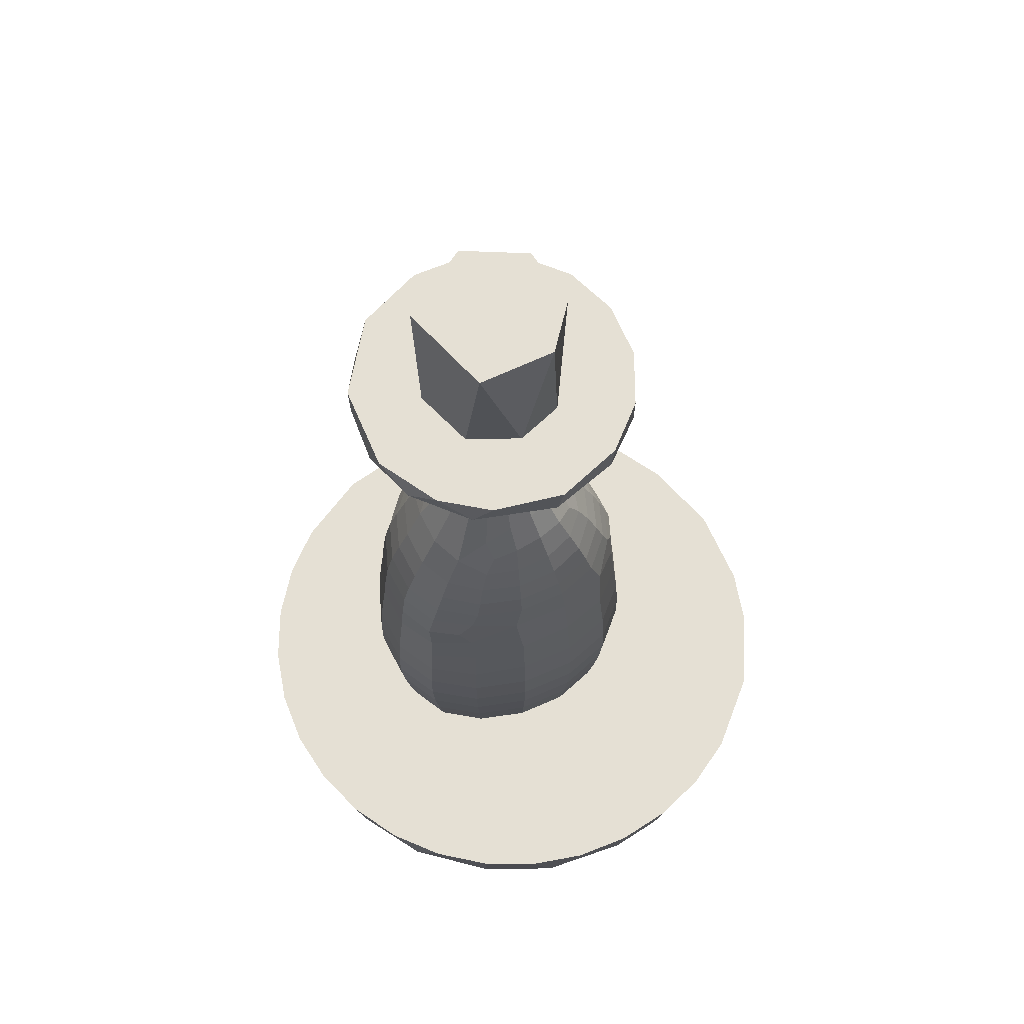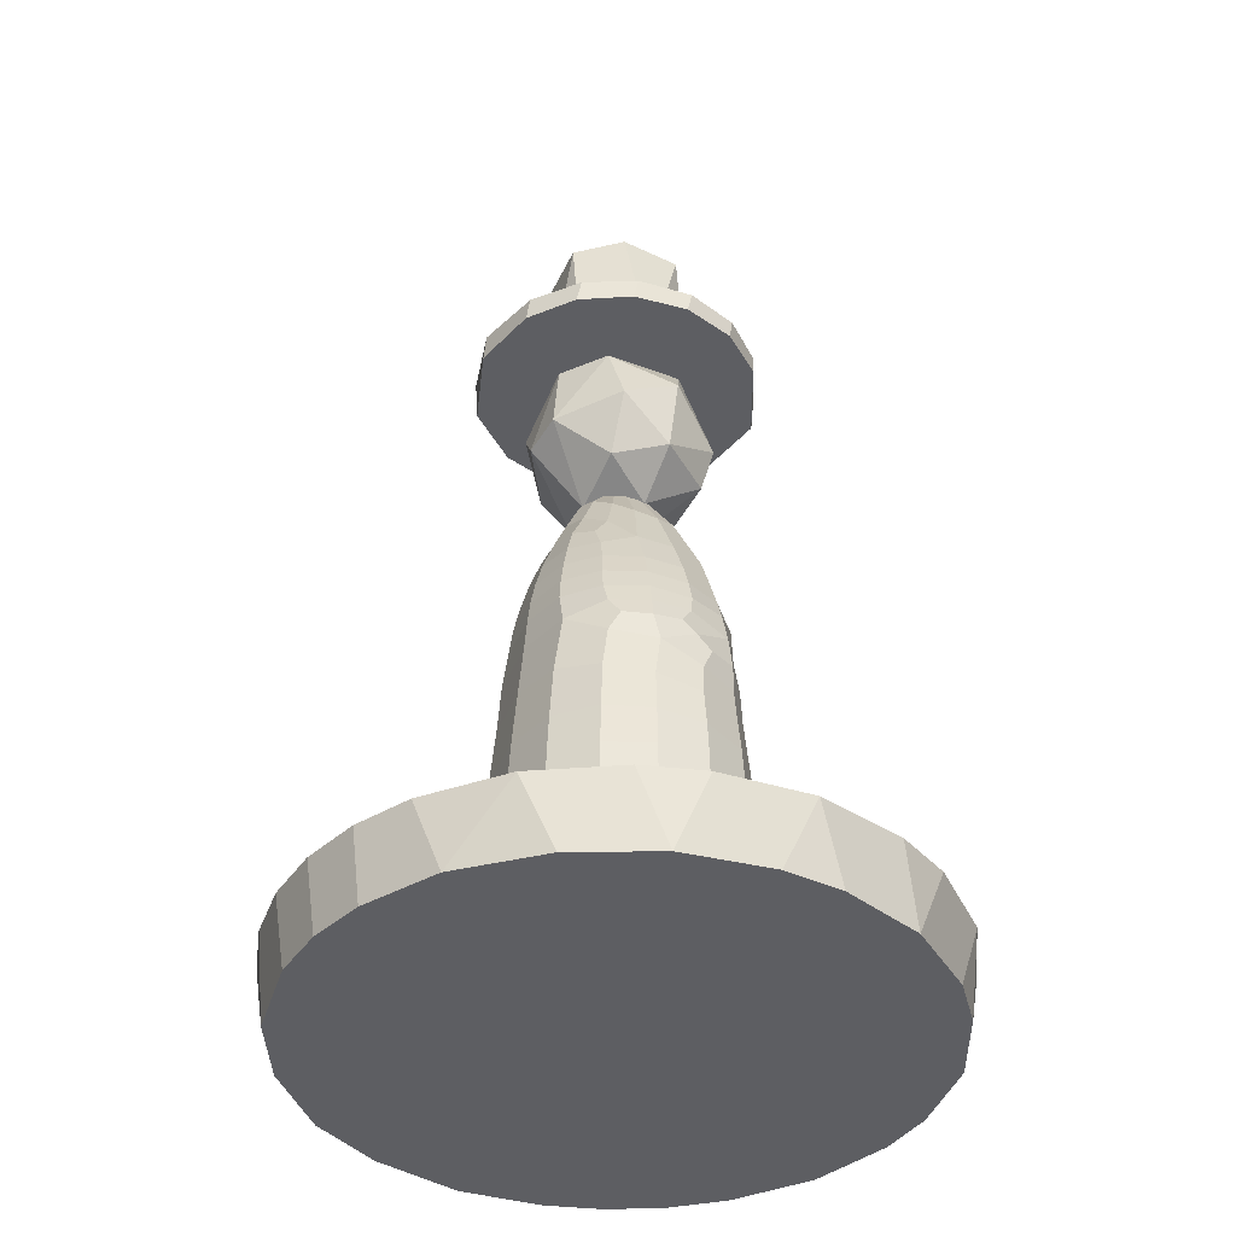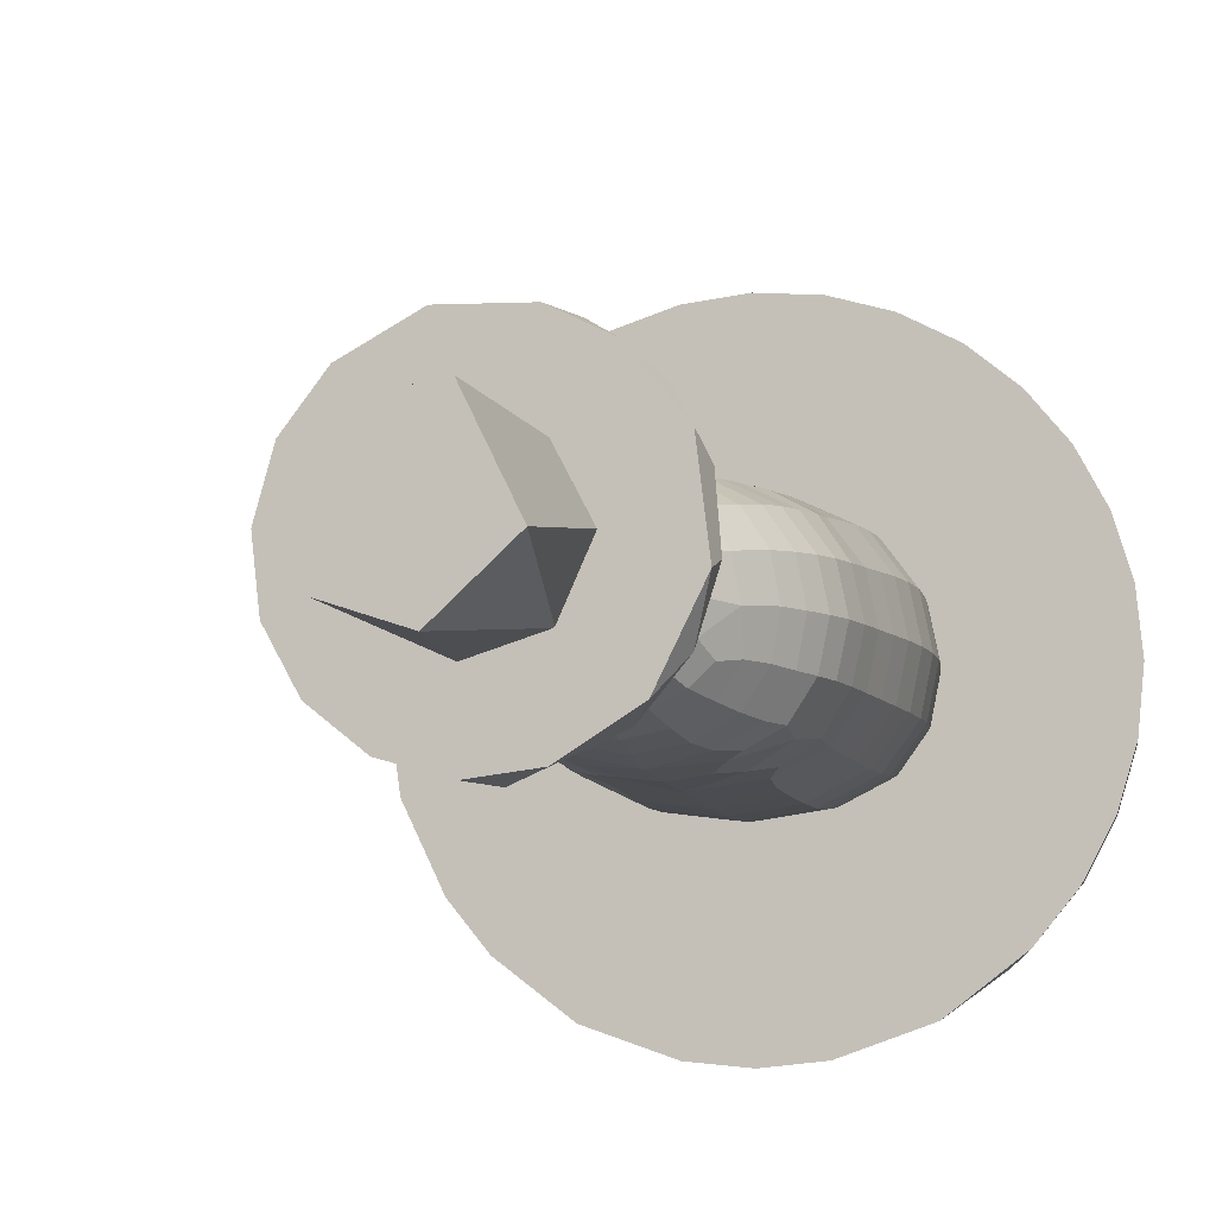
<metadata>
{"format":"obj","ext":"obj","renderer":"f3d","projection":"perspective","resolution":1024,"background":"white","views":[{"elev":65.6,"azim":-16.2,"up":"+Y"},{"elev":-39.2,"azim":76.4,"up":"+Y"},{"elev":-8.0,"azim":-163.1,"up":"+Z"}]}
</metadata>
<code>
o Circle
v 0.1596 2.144 -0.4956
v -0.03959 2.144 -0.4115
v -0.1312 2.144 -0.3037
v -0.1746 2.144 -0.1691
v -0.1632 2.144 -0.02815
v -0.09878 2.144 0.09773
v 0.03726 2.144 0.2066
v 0.2477 2.144 0.2327
v 0.4104 2.144 0.1569
v 0.502 2.144 0.04918
v 0.5455 2.144 -0.08542
v 0.5341 2.144 -0.2264
v 0.4696 2.144 -0.3523
v 0.3619 2.144 -0.4439
v 0.2146 2.202 -0.4886
v 0.07412 2.202 -0.4722
v -0.07924 2.202 -0.3791
v -0.1745 2.202 -0.1896
v -0.1485 2.202 0.02087
v -0.03959 2.202 0.1569
v 0.08629 2.202 0.2214
v 0.2656 2.202 0.2291
v 0.4202 2.202 0.1489
v 0.508 2.202 0.03797
v 0.5467 2.202 -0.09807
v 0.5304 2.202 -0.2386
v 0.4615 2.202 -0.3621
v 0.3506 2.202 -0.4499
v 0.1546 2.535 -0.3129
v 0.3731 2.197 -0.1729
v 0.3208 2.535 -0.257
v 0.3674 2.535 -0.1063
v 0.3169 2.197 -0.004319
v 0.2978 2.535 0.01562
v 0.2085 2.197 0.05259
v 0.07304 2.197 0.01562
v 0.1061 2.535 0.04613
v -0.000528 2.197 -0.1239
v -0.002255 2.535 -0.1729
v 0.06505 2.197 -0.2679
v 0.2162 2.197 -0.3129
v 0.129 1.513 0.06312
v 0.1008 1.189 -0.3909
v 0.2521 1.513 -0.3319
v 0.4946 1.103 -0.2751
v 0.5183 1.163 -0.2012
v 0.5189 1.159 -0.0591
v 0.3061 1.671 -0.08994
v 0.2665 1.539 0.04576
v 0.3738 1.512 -0.03085
v 0.2307 1.711 -0.02754
v 0.134 1.672 -0.01399
v 0.05824 1.63 -0.0763
v 0.07483 1.67 -0.185
v 0.3371 0.584 -0.4058
v 0.006814 1.511 -0.2372
v 0.3227 0.3946 -0.3821
v 0.05858 0.3946 -0.3821
v 0.04426 0.584 -0.4058
v -0.1591 0.7738 -0.007966
v 0.2783 1.189 -0.3909
v 0.3717 1.092 -0.3736
v 0.007741 1.093 -0.3736
v -0.1454 0.9487 -0.0135
v -0.1454 0.9487 -0.244
v -0.1591 0.7738 -0.2493
v 0.3406 0.7738 0.1529
v 0.331 1.032 0.1334
v 0.0462 0.9913 0.1364
v 0.04074 0.7738 0.1529
v 0.5405 0.7738 -0.2493
v 0.5252 0.9616 -0.2441
v 0.522 1.002 -0.01659
v 0.5405 0.7738 -0.007966
v 0.2473 1.671 -0.2615
v 0.1145 1.539 -0.3155
v 0.1506 1.711 -0.2495
v -0.1037 1.254 -0.02622
v -0.0546 1.388 -0.03589
v -0.05489 1.387 -0.2287
v -0.1034 1.255 -0.2356
v 0.3149 1.256 0.1131
v 0.2949 1.387 0.09305
v 0.08528 1.388 0.09263
v 0.06378 1.258 0.1132
v 0.4805 1.261 -0.2357
v 0.4344 1.389 -0.2285
v 0.4345 1.388 -0.03557
v 0.481 1.258 -0.02644
v -0.1298 1.109 -0.02039
v 0.3227 1.631 -0.1971
v 0.007003 1.141 0.1105
v -0.1294 1.11 -0.2388
v 0.2948 1.388 -0.3572
v 0.08505 1.387 -0.3575
v 0.3563 1.279 -0.3616
v 0.02261 1.279 -0.3616
v 0.4988 0.3946 -0.2373
v 0.5323 0.584 -0.2474
v 0.5323 0.584 -0.009831
v 0.4988 0.3946 -0.02
v 0.3227 0.3946 0.1248
v 0.3371 0.584 0.1486
v 0.04426 0.584 0.1486
v 0.05858 0.3946 0.1248
v -0.1175 0.3946 -0.02
v -0.1509 0.584 -0.009832
v -0.1509 0.584 -0.2474
v -0.1175 0.3946 -0.2373
v 0.3343 0.9538 -0.3972
v 0.3406 0.7738 -0.4102
v 0.04074 0.7738 -0.4102
v 0.04639 0.9538 -0.3972
v 0.3279 1.641 -0.14
v 0.3563 1.566 -0.06531
v 0.2492 1.623 0.01128
v 0.1865 1.702 -0.01622
v 0.1149 1.567 0.03256
v 0.1941 1.533 0.063
v -0.01178 1.484 -0.04952
v 0.0528 1.639 -0.1335
v 0.02431 1.565 -0.2048
v 0.3308 0.4893 -0.3956
v 0.1907 0.3946 -0.4002
v 0.05052 0.4893 -0.3956
v 0.1907 0.584 -0.4256
v 0.3238 1.133 -0.3832
v 0.05527 1.133 -0.3833
v 0.1896 1.186 -0.4027
v -0.1536 0.8651 -0.01027
v -0.1694 0.9487 -0.1288
v -0.1536 0.8651 -0.2471
v -0.1841 0.7738 -0.1286
v 0.3372 0.8858 0.1459
v 0.1892 1.023 0.1529
v 0.04303 0.8758 0.1466
v 0.1907 0.7738 0.173
v 0.5345 0.8683 -0.2471
v 0.5478 0.9781 -0.1296
v 0.5337 0.8784 -0.01104
v 0.5654 0.7738 -0.1286
v 0.2664 1.567 -0.3036
v 0.1869 1.532 -0.3325
v 0.132 1.623 -0.2845
v 0.1948 1.701 -0.2604
v -0.08149 1.319 -0.02995
v -0.07227 1.387 -0.132
v -0.08147 1.319 -0.2332
v -0.1246 1.253 -0.1309
v 0.3058 1.32 0.1055
v 0.19 1.387 0.109
v 0.07345 1.32 0.1055
v 0.1893 1.258 0.1306
v 0.4602 1.321 -0.2331
v 0.4518 1.388 -0.132
v 0.4603 1.32 -0.02993
v 0.5011 1.261 -0.131
v 0.5067 1.136 -0.2373
v 0.5342 1.152 -0.13
v 0.5142 1.108 -0.03061
v 0.04528 1.198 0.1151
v -0.1202 1.186 -0.02345
v -0.1196 1.188 -0.2371
v -0.1526 1.108 -0.1296
v 0.3162 1.326 -0.365
v 0.06316 1.326 -0.3651
v 0.19 1.387 -0.3734
v 0.5177 0.4893 -0.243
v 0.5567 0.584 -0.1286
v 0.5177 0.4893 -0.01422
v 0.5209 0.3946 -0.1286
v 0.3308 0.4893 0.1383
v 0.1907 0.584 0.1684
v 0.05052 0.4893 0.1383
v 0.1907 0.3946 0.1429
v -0.1363 0.4893 -0.01422
v -0.1753 0.584 -0.1286
v -0.1363 0.4893 -0.243
v -0.1395 0.3946 -0.1286
v 0.3381 0.8664 -0.4048
v 0.1907 0.7738 -0.4303
v 0.04308 0.8664 -0.4048
v 0.1903 0.9563 -0.4161
v 0.2945 1.641 -0.2435
v 0.3313 1.532 0.0137
v 0.2696 1.701 -0.05107
v 0.08676 1.641 -0.03072
v 0.04963 1.532 -0.283
v 0.1117 1.701 -0.2254
v 0.2395 1.758 -0.1714
v 0.2395 1.758 -0.1097
v 0.2116 1.758 -0.2125
v 0.1697 1.758 -0.2125
v 0.2116 1.758 -0.06852
v 0.1697 1.758 -0.06852
v 0.1418 1.758 -0.1097
v 0.1418 1.758 -0.1714
v 0.4655 0.7738 -0.3498
v 0.4541 0.9532 -0.3399
v 0.4655 0.7738 0.09259
v 0.4493 1.023 0.07707
v -0.08418 0.7738 0.09259
v -0.0735 0.9594 0.0816
v -0.08418 0.7738 -0.3498
v -0.07346 0.95 -0.3399
v 0.3415 1.031 -0.3869
v 0.03863 1.031 -0.3869
v -0.1368 1.029 -0.01707
v -0.1367 1.029 -0.241
v 0.3231 1.169 0.1207
v 0.429 1.264 -0.3195
v 0.3821 1.389 -0.3089
v 0.4193 1.255 0.06072
v 0.3823 1.387 0.04479
v -0.04083 1.256 0.06099
v -0.002032 1.389 0.04419
v -0.05067 1.263 -0.3195
v -0.002448 1.387 -0.3093
v 0.2782 1.455 -0.3442
v 0.0987 1.459 -0.3405
v 0.2819 1.459 0.07373
v 0.1027 1.455 0.07756
v 0.4052 1.454 -0.03775
v 0.448 1.106 -0.3362
v -0.07268 1.119 0.06692
v -0.07205 1.108 -0.3271
v 0.3199 1.247 -0.3752
v 0.059 1.247 -0.3752
v 0.4328 0.3946 -0.3278
v 0.4591 0.584 -0.3464
v 0.4328 0.3946 0.07053
v 0.4591 0.584 0.08917
v -0.05148 0.3946 0.07053
v -0.07774 0.584 0.08917
v -0.05148 0.3946 -0.3278
v -0.07774 0.584 -0.3464
v 0.5406 0.6788 -0.2497
v 0.5406 0.6788 -0.007515
v 0.3406 0.6788 0.154
v 0.0407 0.6788 0.154
v -0.1592 0.6788 -0.007515
v -0.1592 0.6788 -0.2497
v 0.3406 0.6788 -0.4112
v 0.0407 0.6788 -0.4112
v 0.3922 1.485 -0.2178
v -0.02499 1.452 -0.2281
v 0.5121 1.043 -0.2502
v 0.4988 1.208 -0.2278
v 0.4996 1.204 -0.03341
v 0.03821 1.09 0.1238
v 0.409 1.486 -0.1246
v 0.1863 1.609 0.02716
v -0.02901 1.483 -0.142
v 0.1907 0.4893 -0.4146
v 0.1898 1.063 -0.41
v -0.1781 0.8651 -0.1287
v 0.1903 0.8836 0.1657
v 0.5587 0.8724 -0.1289
v 0.1949 1.609 -0.2998
v -0.1009 1.319 -0.1315
v 0.1896 1.32 0.1225
v 0.4794 1.321 -0.1315
v 0.5386 1.083 -0.1443
v 0.1707 1.17 0.1401
v -0.1423 1.184 -0.1303
v 0.1897 1.303 -0.3912
v 0.541 0.4893 -0.1286
v 0.1907 0.4893 0.1574
v -0.1597 0.4893 -0.1286
v 0.1906 0.867 -0.4245
v 0.3053 1.609 -0.01843
v 0.07582 1.609 -0.254
v 0.243 1.758 -0.1405
v 0.1907 1.758 -0.2177
v 0.1907 1.758 -0.06338
v 0.1384 1.758 -0.1405
v 0.461 0.8662 -0.3457
v 0.4598 0.8837 0.08703
v -0.07982 0.8678 0.08816
v -0.07981 0.8654 -0.3457
v -0.1601 1.028 -0.129
v 0.405 1.322 -0.3169
v 0.4026 1.319 0.05473
v -0.02334 1.32 0.05464
v -0.02589 1.321 -0.317
v 0.1894 1.458 -0.3562
v 0.1913 1.458 0.08949
v 0.4389 1.191 -0.3296
v -0.05658 1.191 0.06462
v -0.04729 1.194 -0.3362
v 0.5187 1.205 -0.1305
v 0.4476 0.4893 -0.3384
v 0.4476 0.4893 0.08112
v -0.06627 0.4893 0.08112
v -0.06627 0.4893 -0.3384
v 0.5656 0.6788 -0.1286
v 0.1907 0.6788 0.1742
v -0.1842 0.6788 -0.1286
v 0.1907 0.6788 -0.4314
v 0.229 1.758 -0.1971
v 0.229 1.758 -0.08395
v 0.1523 1.758 -0.08395
v 0.1523 1.758 -0.1971
v 0.4486 1.034 -0.3357
v 0.4491 1.169 0.05833
v -0.06965 1.044 0.07412
v -0.06943 1.03 -0.3334
v 0.3462 1.487 -0.297
v 0.3585 1.458 0.03107
v 0.03479 1.487 0.02916
v 0.02196 1.458 -0.2976
v 0.4656 0.6788 -0.3507
v 0.4656 0.6788 0.09341
v -0.08427 0.6788 0.09341
v -0.08427 0.6788 -0.3507
v 0.1658 2.179 -0.2456
v 0.1756 2.08 -0.346
v 0.1047 1.809 -0.2976
v 0.2252 1.842 -0.3371
v 0.2573 1.94 -0.3625
v 0.3032 2.132 -0.2622
v 0.3813 2.031 -0.2395
v 0.3623 2.113 -0.06484
v 0.3582 1.848 -0.2219
v 0.2396 2.197 -0.09717
v 0.4098 1.953 -0.09446
v 0.3038 1.918 0.06039
v 0.3383 1.804 -0.07918
v 0.2667 2.115 0.04034
v 0.24 1.748 -0.1873
v 0.1956 1.903 0.09374
v 0.1421 2.195 -0.07315
v 0.1864 1.749 -0.04378
v 0.09809 2.02 0.08837
v 0.151 1.747 -0.2182
v 0.01629 1.894 0.02778
v 0.0504 1.779 -0.0432
v -0.03186 2.004 -0.02059
v 0.1345 2.147 0.01435
v -0.04794 1.883 -0.1273
v -0.002974 2.118 -0.07096
v -0.0544 2.02 -0.2106
v 0.012 1.816 -0.2332
v 0.04214 2.148 -0.2402
v 0.04738 1.964 -0.3444
v 0.3059 0.2184 -0.8569
v 0.08961 0.2184 -0.8443
v -0.04871 0.2184 -0.8023
v -0.2356 0.2184 -0.6927
v -0.3796 0.2184 -0.5308
v -0.4477 0.2184 -0.4033
v -0.4897 0.2184 -0.265
v -0.5039 0.2184 -0.1211
v -0.4788 0.2184 0.08135
v -0.3796 0.2184 0.2885
v -0.2463 0.2184 0.4429
v -0.04871 0.2184 0.56
v 0.148 0.2184 0.6144
v 0.3773 0.2184 0.602
v 0.5156 0.2184 0.56
v 0.6431 0.2184 0.4919
v 0.7975 0.2184 0.3586
v 0.9146 0.2184 0.161
v 0.9693 0.2184 -0.04867
v 0.9566 0.2184 -0.265
v 0.9146 0.2184 -0.4033
v 0.805 0.2184 -0.5902
v 0.6431 0.2184 -0.7342
v 0.5156 0.2184 -0.8023
v 0.08398 0.3935 -0.8726
v 0.2334 0.3935 -0.8873
v -0.1287 0.3935 -0.7987
v -0.3083 0.3935 -0.6629
v -0.4036 0.3935 -0.5468
v -0.4744 0.3935 -0.4143
v -0.518 0.3935 -0.2706
v -0.5327 0.3935 -0.1211
v -0.518 0.3935 0.02833
v -0.4744 0.3935 0.1721
v -0.4036 0.3935 0.3045
v -0.3083 0.3935 0.4206
v -0.1922 0.3935 0.5159
v -0.05975 0.3935 0.5867
v 0.08398 0.3935 0.6303
v 0.2334 0.3935 0.645
v 0.3829 0.3935 0.6303
v 0.5266 0.3935 0.5867
v 0.6591 0.3935 0.5159
v 0.7752 0.3935 0.4206
v 0.911 0.3935 0.241
v 0.9849 0.3935 0.02833
v 0.9996 0.3935 -0.1211
v 0.9687 0.3935 -0.3442
v 0.8705 0.3935 -0.5468
v 0.7752 0.3935 -0.6629
v 0.5956 0.3935 -0.7987
v 0.3829 0.3935 -0.8726
f 6 19 5
f 7 20 6
f 3 17 2
f 4 18 3
f 31 30 41
f 34 35 33
f 37 36 35
f 39 40 38
f 29 41 40
f 29 31 41
f 31 32 30
f 34 37 35
f 39 29 40
f 3 2 1 14 13 12 11 10 9 8 7 6 5 4
f 22 23 24 25 26 27 28 15 16 17 18 19 20 21
f 25 11 12 26
f 26 12 13 27
f 6 20 19
f 27 13 14 28
f 7 21 20
f 1 16 15
f 21 7 8 22
f 16 1 2 17
f 28 14 1 15
f 22 8 9 23
f 23 9 10 24
f 3 18 17
f 18 4 5 19
f 24 10 11 25
f 37 39 38 36
f 32 34 33 30
f 29 39 37 34 32 31
f 42 118 310 222
f 42 222 287 119
f 42 119 252 118
f 43 129 255 128
f 43 128 290 228
f 43 228 266 129
f 44 142 308 219
f 44 219 286 143
f 44 143 259 142
f 45 158 263 247
f 45 247 304 224
f 45 224 288 158
f 46 158 288 248
f 46 248 291 159
f 46 159 263 158
f 47 159 291 249
f 47 249 305 160
f 47 160 263 159
f 48 191 301 186
f 48 186 271 115
f 48 115 251 114
f 48 114 273 191
f 49 185 271 116
f 49 116 252 119
f 49 119 287 221
f 49 221 309 185
f 50 115 271 185
f 50 185 309 223
f 50 223 251 115
f 51 186 301 194
f 51 194 275 117
f 51 117 252 116
f 51 116 271 186
f 52 195 302 187
f 52 187 310 118
f 52 118 252 117
f 52 117 275 195
f 53 187 302 196
f 53 196 276 121
f 53 121 253 120
f 53 120 310 187
f 54 197 303 189
f 54 189 272 122
f 54 122 253 121
f 54 121 276 197
f 55 230 292 123
f 55 123 254 126
f 55 126 299 243
f 55 243 312 230
f 56 246 253 122
f 56 122 272 188
f 56 188 311 246
f 57 124 254 123
f 57 123 292 229
f 58 235 295 125
f 58 125 254 124
f 59 244 299 126
f 59 126 254 125
f 59 125 295 236
f 59 236 315 244
f 60 202 279 130
f 60 130 256 133
f 60 133 298 241
f 60 241 314 202
f 61 127 255 129
f 61 129 266 227
f 61 227 288 127
f 62 127 288 224
f 62 224 304 206
f 62 206 255 127
f 63 128 255 207
f 63 207 307 226
f 63 226 290 128
f 64 208 281 131
f 64 131 256 130
f 64 130 279 203
f 64 203 306 208
f 65 205 280 132
f 65 132 256 131
f 65 131 281 209
f 65 209 307 205
f 66 242 298 133
f 66 133 256 132
f 66 132 280 204
f 66 204 315 242
f 67 200 278 134
f 67 134 257 137
f 67 137 297 239
f 67 239 313 200
f 68 201 305 210
f 68 210 264 135
f 68 135 257 134
f 68 134 278 201
f 69 250 306 203
f 69 203 279 136
f 69 136 257 135
f 69 135 264 250
f 70 240 297 137
f 70 137 257 136
f 70 136 279 202
f 70 202 314 240
f 71 198 277 138
f 71 138 258 141
f 71 141 296 237
f 71 237 312 198
f 72 247 263 139
f 72 139 258 138
f 72 138 277 199
f 72 199 304 247
f 73 201 278 140
f 73 140 258 139
f 73 139 263 160
f 73 160 305 201
f 74 238 296 141
f 74 141 258 140
f 74 140 278 200
f 74 200 313 238
f 75 192 300 184
f 75 184 308 142
f 75 142 259 145
f 75 145 274 192
f 76 188 272 144
f 76 144 259 143
f 76 143 286 220
f 76 220 311 188
f 77 189 303 193
f 77 193 274 145
f 77 145 259 144
f 77 144 272 189
f 78 162 289 215
f 78 215 284 146
f 78 146 260 149
f 78 149 265 162
f 79 120 253 147
f 79 147 260 146
f 79 146 284 216
f 79 216 310 120
f 80 218 285 148
f 80 148 260 147
f 80 147 253 246
f 80 246 311 218
f 81 217 290 163
f 81 163 265 149
f 81 149 260 148
f 81 148 285 217
f 82 213 283 150
f 82 150 261 153
f 82 153 264 210
f 82 210 305 213
f 83 214 309 221
f 83 221 287 151
f 83 151 261 150
f 83 150 283 214
f 84 222 310 216
f 84 216 284 152
f 84 152 261 151
f 84 151 287 222
f 85 161 264 153
f 85 153 261 152
f 85 152 284 215
f 85 215 289 161
f 86 248 288 211
f 86 211 282 154
f 86 154 262 157
f 86 157 291 248
f 87 245 251 155
f 87 155 262 154
f 87 154 282 212
f 87 212 308 245
f 88 214 283 156
f 88 156 262 155
f 88 155 251 223
f 88 223 309 214
f 89 213 305 249
f 89 249 291 157
f 89 157 262 156
f 89 156 283 213
f 90 225 289 162
f 90 162 265 164
f 90 164 281 208
f 90 208 306 225
f 91 184 300 190
f 91 190 273 114
f 91 114 251 245
f 91 245 308 184
f 92 250 264 161
f 92 161 289 225
f 92 225 306 250
f 93 226 307 209
f 93 209 281 164
f 93 164 265 163
f 93 163 290 226
f 94 219 308 212
f 94 212 282 165
f 94 165 266 167
f 94 167 286 219
f 95 218 311 220
f 95 220 286 167
f 95 167 266 166
f 95 166 285 218
f 96 165 282 211
f 96 211 288 227
f 96 227 266 165
f 97 166 266 228
f 97 228 290 217
f 97 217 285 166
f 98 229 292 168
f 98 168 267 171
f 99 230 312 237
f 99 237 296 169
f 99 169 267 168
f 99 168 292 230
f 100 238 313 232
f 100 232 293 170
f 100 170 267 169
f 100 169 296 238
f 101 171 267 170
f 101 170 293 231
f 102 231 293 172
f 102 172 268 175
f 103 239 297 173
f 103 173 268 172
f 103 172 293 232
f 103 232 313 239
f 104 234 294 174
f 104 174 268 173
f 104 173 297 240
f 104 240 314 234
f 105 175 268 174
f 105 174 294 233
f 106 233 294 176
f 106 176 269 179
f 107 234 314 241
f 107 241 298 177
f 107 177 269 176
f 107 176 294 234
f 108 242 315 236
f 108 236 295 178
f 108 178 269 177
f 108 177 298 242
f 109 179 269 178
f 109 178 295 235
f 110 206 304 199
f 110 199 277 180
f 110 180 270 183
f 110 183 255 206
f 111 243 299 181
f 111 181 270 180
f 111 180 277 198
f 111 198 312 243
f 112 204 280 182
f 112 182 270 181
f 112 181 299 244
f 112 244 315 204
f 113 205 307 207
f 113 207 255 183
f 113 183 270 182
f 113 182 280 205
f 317 321 320
f 325 321 316
f 321 322 320
f 322 324 320
f 325 323 321
f 319 324 330
f 323 326 322
f 326 328 324
f 326 327 328
f 325 332 339
f 327 333 328
f 329 331 327
f 333 335 330
f 331 337 333
f 339 334 329
f 334 336 331
f 336 340 337
f 334 339 341
f 338 341 342
f 340 342 343
f 341 332 344
f 345 319 318
f 344 316 317
f 317 316 321
f 318 319 335
f 325 316 344 332
f 319 320 324
f 321 323 322
f 335 319 330
f 322 326 324
f 325 329 323
f 324 328 330
f 323 327 326
f 323 329 327
f 325 339 329
f 330 328 333
f 327 331 333
f 329 334 331
f 335 333 337
f 337 331 336
f 335 337 343
f 336 334 338
f 338 334 341
f 336 338 340
f 337 340 343
f 340 338 342
f 339 332 341
f 343 318 335
f 343 342 345
f 342 341 344
f 318 343 345
f 342 344 345
f 344 317 345
f 345 317 320
f 345 320 319
f 366 393 365
f 349 373 372
f 363 390 362
f 348 347 346 369 368 367 366 365 364 363 362 361 360 359 358 357 356 355 354 353 352 351 350 349
f 379 354 355 380
f 371 370 372 373 374 375 376 377 378 379 380 381 382 383 384 385 386 387 388 389 390 391 392 393 394 395 396 397
f 392 364 365 393
f 380 355 356 381
f 394 393 366 367
f 356 382 381
f 382 356 357 383
f 371 346 347 370
f 383 357 358 384
f 367 395 394
f 370 347 348 372
f 395 367 368 396
f 385 358 359 386
f 358 385 384
f 348 349 372
f 368 369 396
f 397 396 369 346
f 386 359 360 387
f 373 349 350 374
f 387 360 361 388
f 346 371 397
f 374 350 351 375
f 388 361 362 389
f 375 351 352 376
f 376 352 353 377
f 362 390 389
f 377 353 354 378
f 391 390 363 364
f 354 379 378
f 364 392 391

</code>
